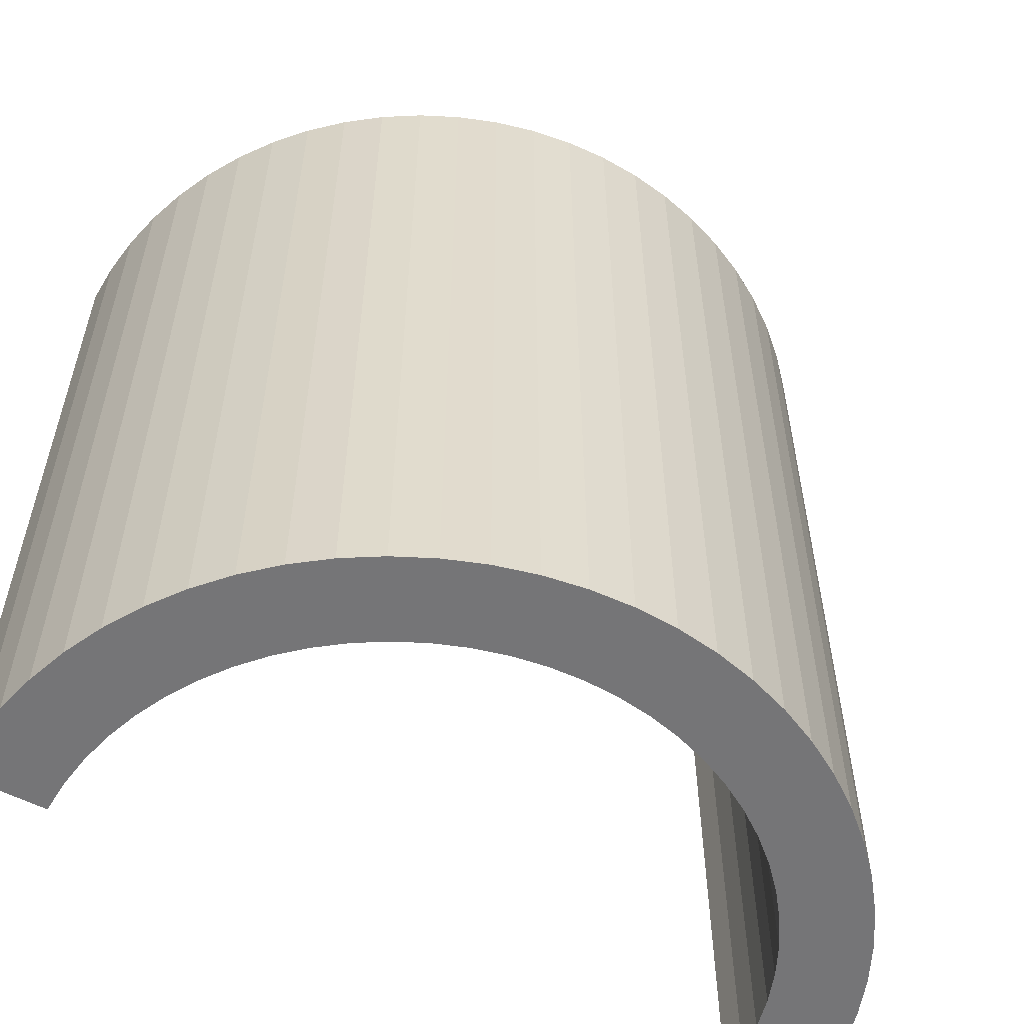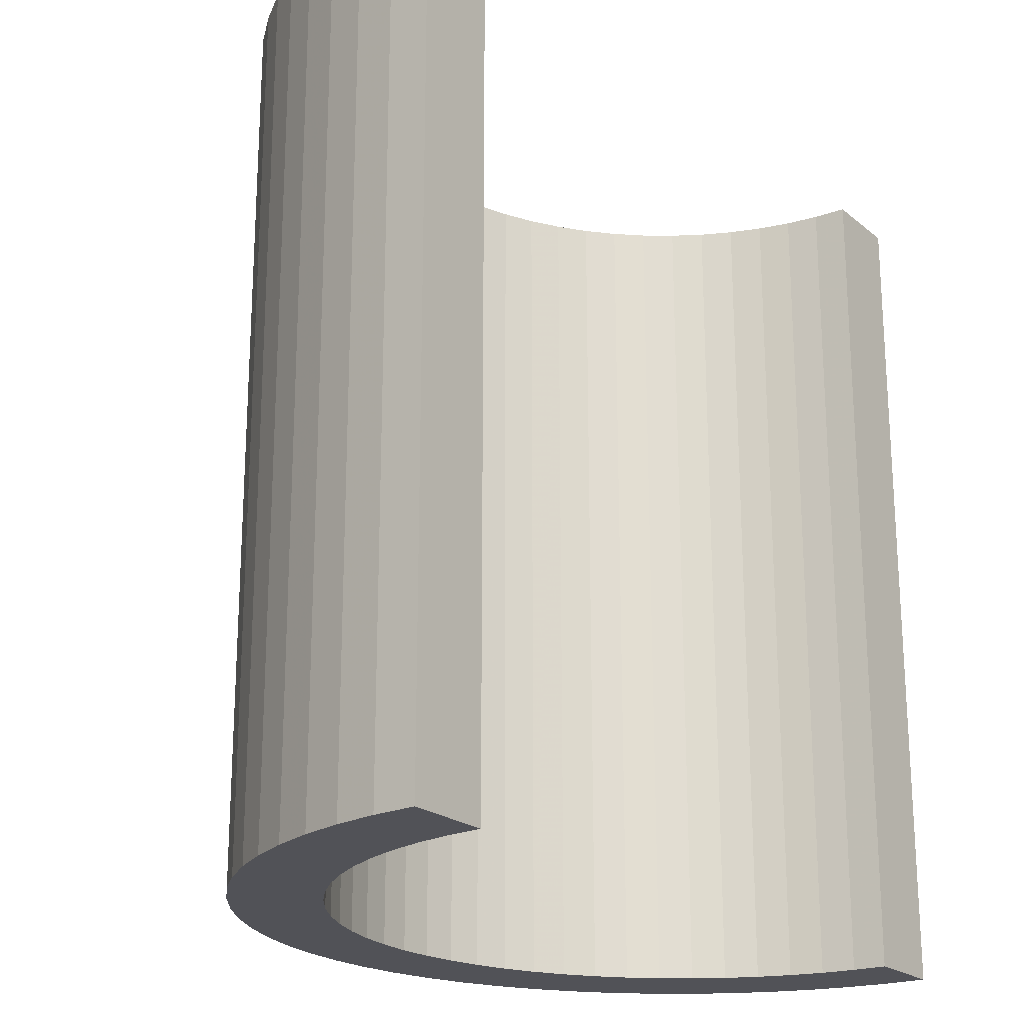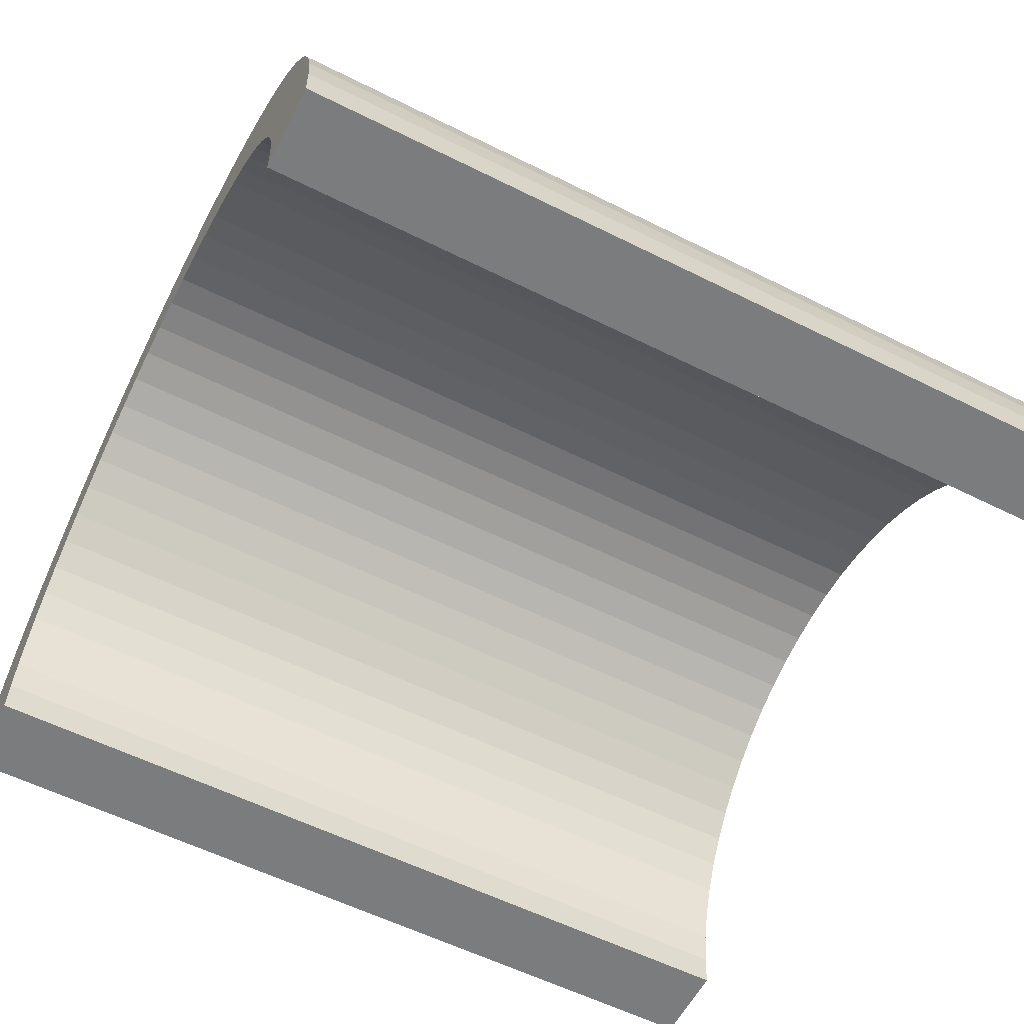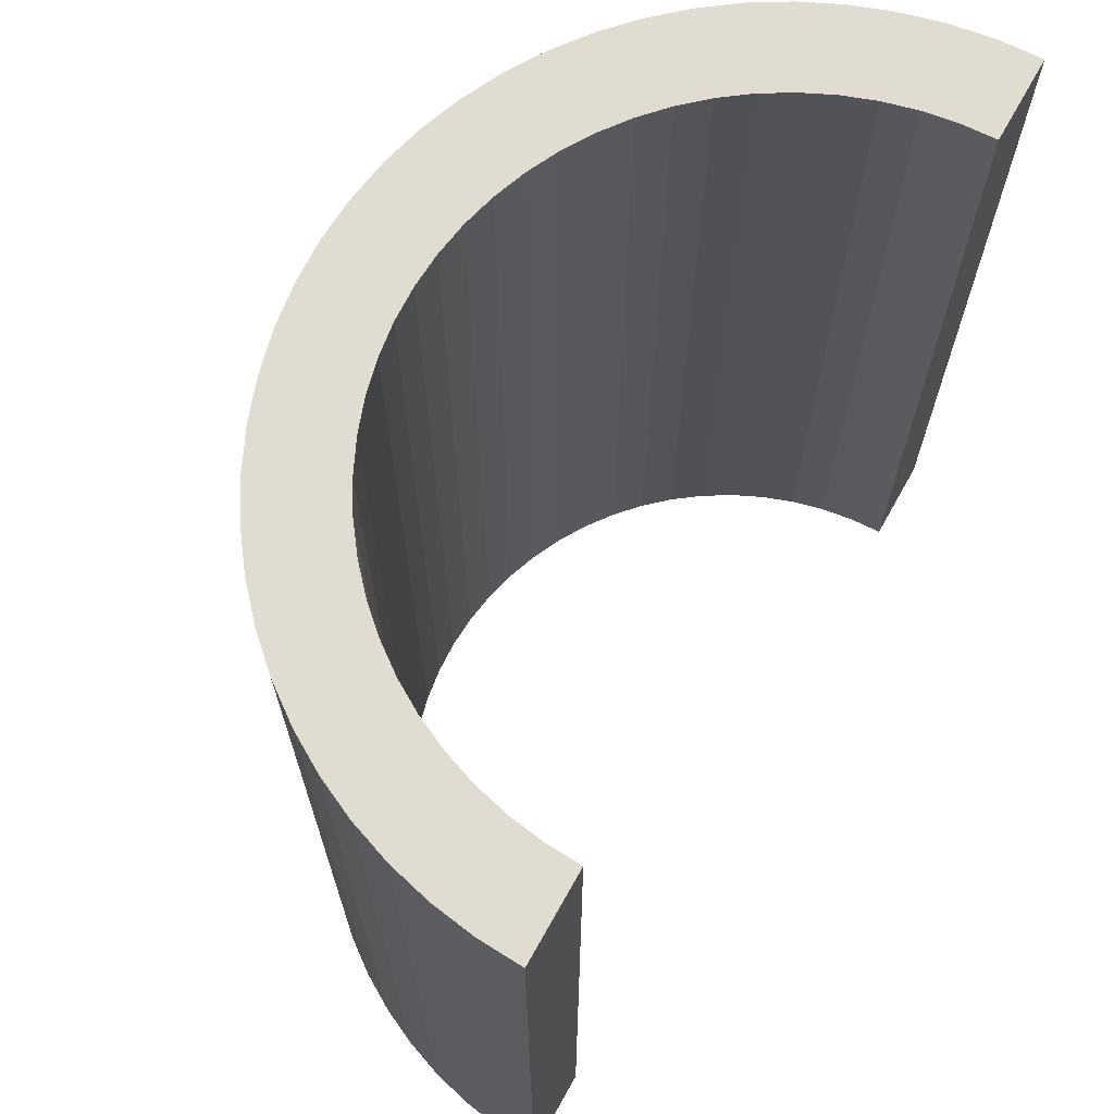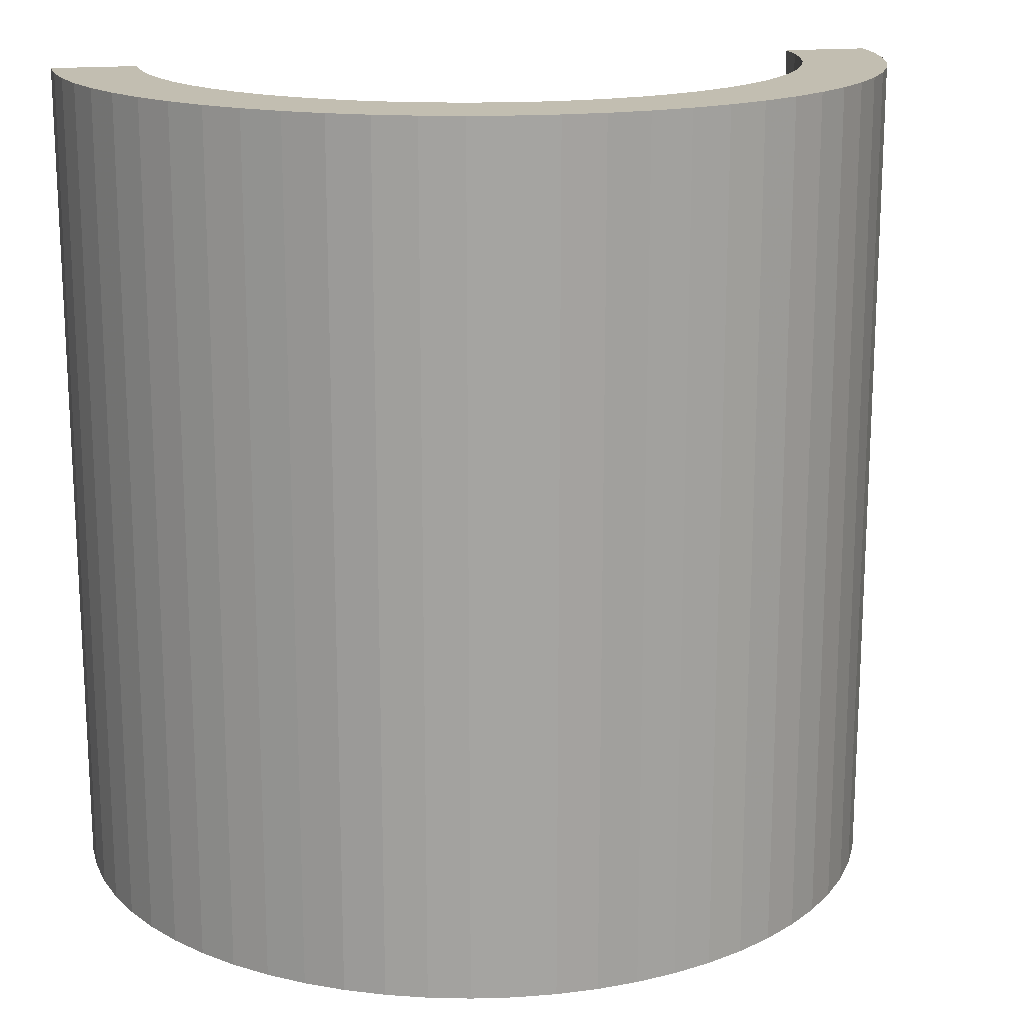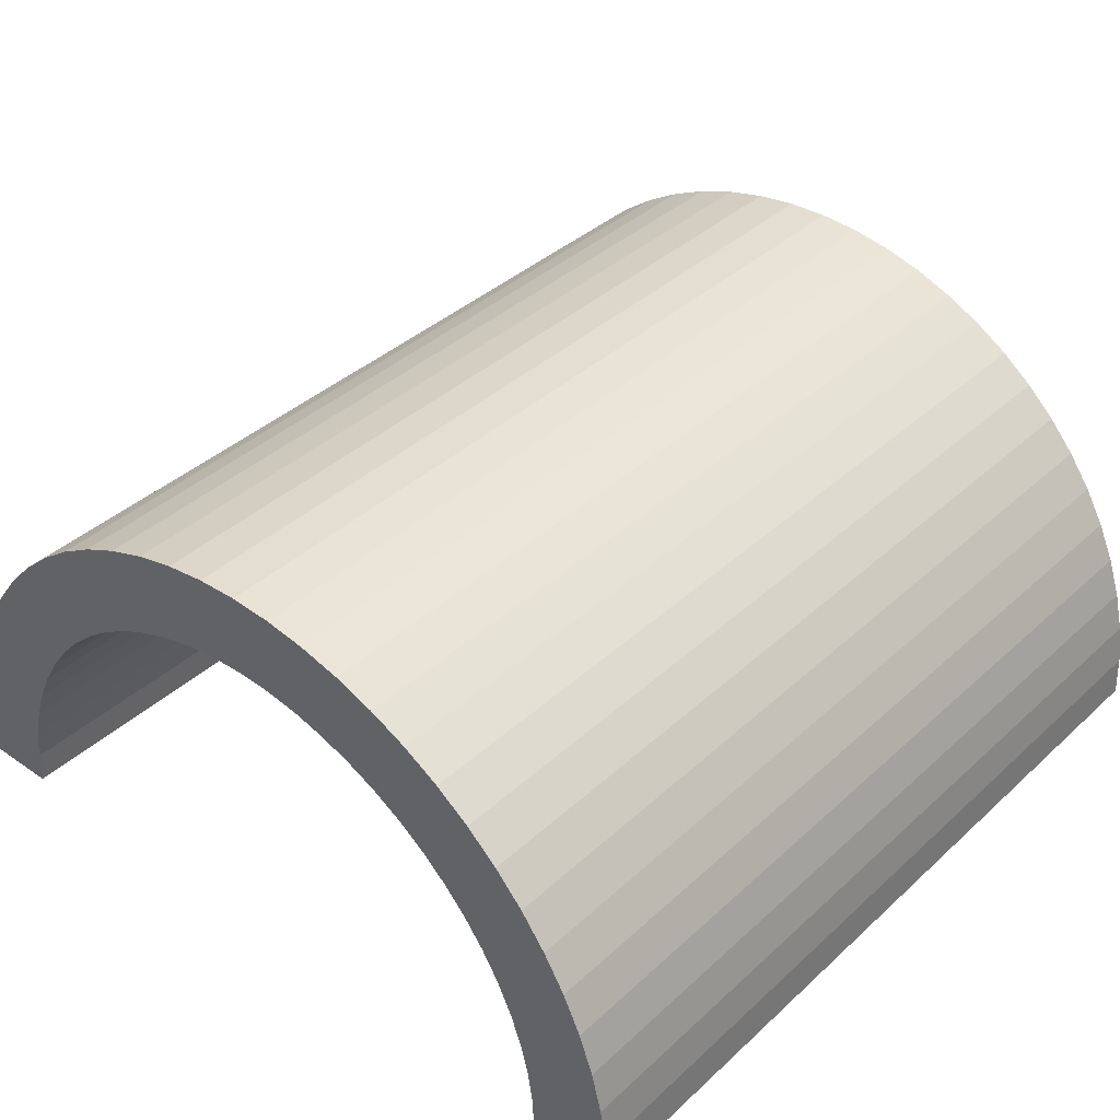
<metadata>
{"format":"obj","ext":"obj","renderer":"f3d","projection":"perspective","resolution":1024,"background":"white","views":[{"elev":-56.6,"azim":-28.2,"up":"+Y"},{"elev":-21.5,"azim":125.5,"up":"+Y"},{"elev":-58.6,"azim":-117.2,"up":"+Z"},{"elev":69.0,"azim":119.3,"up":"+Y"},{"elev":17.1,"azim":-11.7,"up":"+Y"},{"elev":38.5,"azim":-138.9,"up":"+Z"}]}
</metadata>
<code>
o obj_0
v 16.49 		-20 		3.482
v 16.77 		-20 		2.34
v 16.95 		-20 		1.174
v 16.59 		-20 		9.516
v 17 		-20 		0
v 20 		-20 		0
v 19.93 		-20 		1.47
v 19.71 		-20 		2.926
v 19.35 		-20 		4.354
v 18.86 		-20 		5.74
v 18.23 		-20 		7.071
v 17.47 		-20 		8.334
v 13.49 		-20 		8.486
v 12.61 		-20 		9.277
v 0.407 		-20 		11.09
v 14.28 		-20 		7.613
v 1.516 		-20 		11.49
v 2.658 		-20 		11.77
v 14.98 		-20 		6.667
v 15.59 		-20 		5.657
v 3.824 		-20 		11.95
v 16.09 		-20 		4.592
v 5 		-20 		12
v 6.176 		-20 		11.95
v 7.342 		-20 		11.77
v -0.74 		-20 		13.86
v -2.071 		-20 		13.23
v 8.484 		-20 		11.49
v -3.334 		-20 		12.47
v 9.593 		-20 		11.09
v -4.516 		-20 		11.6
v 10.66 		-20 		10.59
v -5.607 		-20 		10.61
v 11.67 		-20 		9.979
v -6.595 		-20 		9.516
v -7.472 		-20 		8.334
v -8.229 		-20 		7.071
v -8.858 		-20 		5.74
v -9.354 		-20 		4.354
v -9.712 		-20 		2.926
v -9.928 		-20 		1.47
v 15.61 		-20 		10.61
v 14.52 		-20 		11.6
v -10 		-20 		0
v -6.945 		-20 		1.174
v -7.003 		-20 		0
v 13.33 		-20 		12.47
v 12.07 		-20 		13.23
v 10.74 		-20 		13.86
v 9.354 		-20 		14.35
v 7.926 		-20 		14.71
v 6.47 		-20 		14.93
v 5 		-20 		15
v 3.53 		-20 		14.93
v 2.074 		-20 		14.71
v -6.772 		-20 		2.34
v 0.646 		-20 		14.35
v -6.486 		-20 		3.482
v -6.089 		-20 		4.592
v -5.585 		-20 		5.657
v -4.98 		-20 		6.667
v -4.98 		10 		6.667
v -5.585 		10 		5.657
v -4.278 		-20 		7.613
v -4.278 		10 		7.613
v -3.487 		-20 		8.486
v -3.487 		10 		8.486
v -2.614 		-20 		9.277
v -2.614 		10 		9.277
v -1.668 		-20 		9.979
v -1.668 		10 		9.979
v -0.658 		-20 		10.59
v 0.407 		10 		11.09
v 1.516 		10 		11.49
v 2.658 		10 		11.77
v 3.824 		10 		11.95
v 5 		10 		12
v 6.176 		10 		11.95
v 7.342 		10 		11.77
v 8.484 		10 		11.49
v 9.593 		10 		11.09
v 10.66 		10 		10.59
v 11.67 		10 		9.979
v 12.61 		10 		9.277
v 13.49 		10 		8.486
v 14.28 		10 		7.613
v 14.98 		10 		6.667
v 15.59 		10 		5.657
v 16.09 		10 		4.592
v -0.74 		10 		13.86
v -2.071 		10 		13.23
v -3.334 		10 		12.47
v -4.516 		10 		11.6
v -5.607 		10 		10.61
v -6.595 		10 		9.516
v -7.472 		10 		8.334
v -8.229 		10 		7.071
v -8.858 		10 		5.74
v -0.658 		10 		10.59
v -6.089 		10 		4.592
v -6.486 		10 		3.482
v -10 		10 		0
v -9.928 		10 		1.47
v -9.712 		10 		2.926
v -9.354 		10 		4.354
v 20 		10 		0
v 19.93 		10 		1.47
v 19.71 		10 		2.926
v 19.35 		10 		4.354
v 18.86 		10 		5.74
v 18.23 		10 		7.071
v 17.47 		10 		8.334
v 17 		10 		0
v 16.59 		10 		9.516
v -7.003 		10 		0
v 16.49 		10 		3.482
v 16.77 		10 		2.34
v 16.95 		10 		1.174
v -6.945 		10 		1.174
v -6.772 		10 		2.34
v 15.61 		10 		10.61
v 14.52 		10 		11.6
v 13.33 		10 		12.47
v 12.07 		10 		13.23
v 10.74 		10 		13.86
v 9.354 		10 		14.35
v 0.646 		10 		14.35
v 2.074 		10 		14.71
v 3.53 		10 		14.93
v 5 		10 		15
v 6.47 		10 		14.93
v 7.926 		10 		14.71
g group_0_7720667
f 2 8 1
f 3 7 2
f 5 6 3
f 9 1 8
f 7 8 2
f 10 22 9
f 11 20 10
f 12 19 11
f 4 16 12
f 7 3 6
f 18 57 17
f 23 54 21
f 48 49 30
f 28 30 49
f 91 27 26
f 91 26 90
f 29 27 91
f 30 32 48
f 47 48 32
f 94 33 31
f 34 14 43
f 35 33 94
f 42 43 14
f 13 42 14
f 16 4 13
f 97 37 36
f 20 11 19
f 19 12 16
f 38 37 97
f 22 10 20
f 1 9 22
f 42 13 4
f 32 34 47
f 47 34 43
f 49 50 28
f 25 28 50
f 50 51 25
f 24 25 51
f 51 52 24
f 23 24 52
f 23 52 53
f 23 53 54
f 55 21 54
f 57 18 55
f 26 17 57
f 46 45 44
f 60 62 61
f 60 63 62
f 61 62 64
f 65 64 62
f 64 65 66
f 67 66 65
f 69 68 66
f 69 66 67
f 68 71 70
f 68 69 71
f 70 71 72
f 33 35 66
f 60 61 37
f 68 33 66
f 36 37 61
f 70 31 68
f 15 27 72
f 64 66 35
f 72 29 70
f 17 26 15
f 21 55 18
f 33 68 31
f 27 15 26
f 29 72 27
f 31 70 29
f 92 29 91
f 16 87 19
f 116 117 1
f 2 117 3
f 19 87 20
f 92 93 29
f 31 29 93
f 31 93 94
f 95 35 94
f 43 122 123
f 47 43 123
f 96 36 35
f 96 35 95
f 48 47 123
f 36 96 97
f 15 72 99
f 98 38 97
f 99 72 71
f 73 15 99
f 105 98 100
f 98 97 63
f 108 8 107
f 62 96 65
f 8 108 9
f 109 9 108
f 67 65 95
f 95 94 67
f 110 10 9
f 110 9 109
f 69 67 94
f 10 110 11
f 111 11 110
f 75 18 17
f 112 12 11
f 112 11 111
f 18 75 21
f 21 77 23
f 94 93 69
f 71 69 93
f 93 92 71
f 99 71 92
f 23 77 24
f 4 114 42
f 74 73 90
f 25 80 28
f 116 1 22
f 2 1 117
f 81 30 28
f 81 28 80
f 32 30 81
f 3 113 5
f 63 100 98
f 100 101 105
f 63 97 62
f 96 62 97
f 95 65 96
f 104 105 101
f 103 104 120
f 101 120 104
f 120 119 103
f 102 119 115
f 121 122 42
f 43 42 122
f 56 41 45
f 58 59 39
f 37 38 60
f 35 36 64
f 61 64 36
f 59 60 38
f 38 39 59
f 39 40 58
f 56 58 40
f 41 56 40
f 44 45 41
f 15 73 17
f 74 17 73
f 114 4 112
f 17 74 75
f 4 12 112
f 121 42 114
f 76 21 75
f 44 102 115
f 77 21 76
f 38 98 39
f 105 39 98
f 104 40 39
f 104 39 105
f 78 24 77
f 40 104 41
f 103 41 104
f 102 44 41
f 102 41 103
f 78 79 24
f 25 24 79
f 117 118 3
f 119 45 46
f 119 46 115
f 113 3 118
f 45 119 56
f 120 56 119
f 101 58 56
f 101 56 120
f 25 79 80
f 58 101 59
f 100 59 101
f 63 60 59
f 63 59 100
f 32 81 82
f 83 34 32
f 14 34 83
f 32 82 83
f 14 83 84
f 6 113 106
f 14 84 13
f 85 13 84
f 5 113 6
f 16 13 86
f 85 86 13
f 44 115 46
f 16 86 87
f 111 110 88
f 20 87 88
f 89 88 110
f 89 22 88
f 20 88 22
f 110 109 89
f 116 89 109
f 109 108 116
f 117 116 108
f 108 107 117
f 118 117 107
f 107 106 118
f 113 118 106
f 22 89 116
f 92 91 99
f 107 7 6
f 107 6 106
f 8 7 107
f 73 99 91
f 91 90 73
f 75 74 127
f 90 127 74
f 128 129 76
f 76 75 128
f 48 123 124
f 49 48 125
f 124 125 48
f 125 126 50
f 125 50 49
f 79 126 80
f 80 125 81
f 51 50 132
f 126 132 50
f 132 131 52
f 132 52 51
f 125 124 81
f 82 123 83
f 53 52 130
f 131 130 52
f 84 83 122
f 129 54 130
f 53 130 54
f 122 121 84
f 85 84 121
f 55 54 128
f 129 128 54
f 121 114 85
f 128 57 55
f 86 85 114
f 114 112 86
f 112 111 87
f 87 86 112
f 88 87 111
f 77 76 129
f 130 131 77
f 129 130 77
f 78 77 131
f 132 78 131
f 126 79 132
f 125 80 126
f 123 82 124
f 122 83 123
f 82 81 124
f 78 132 79
f 127 128 75
f 102 103 119
f 128 127 57
f 90 26 57
f 127 90 57

</code>
